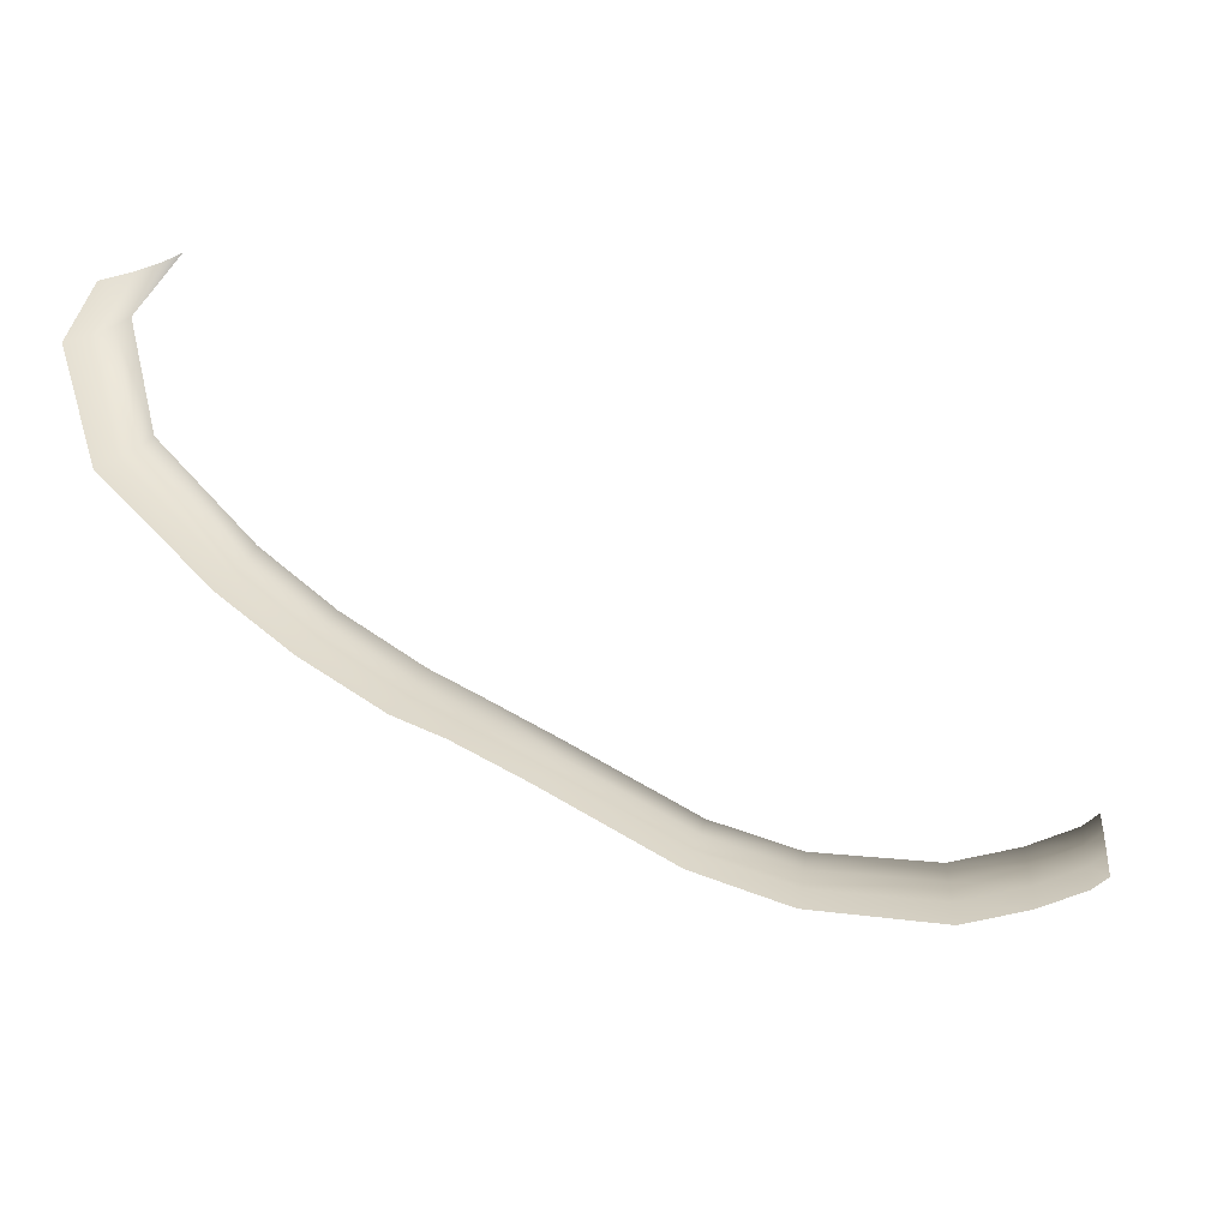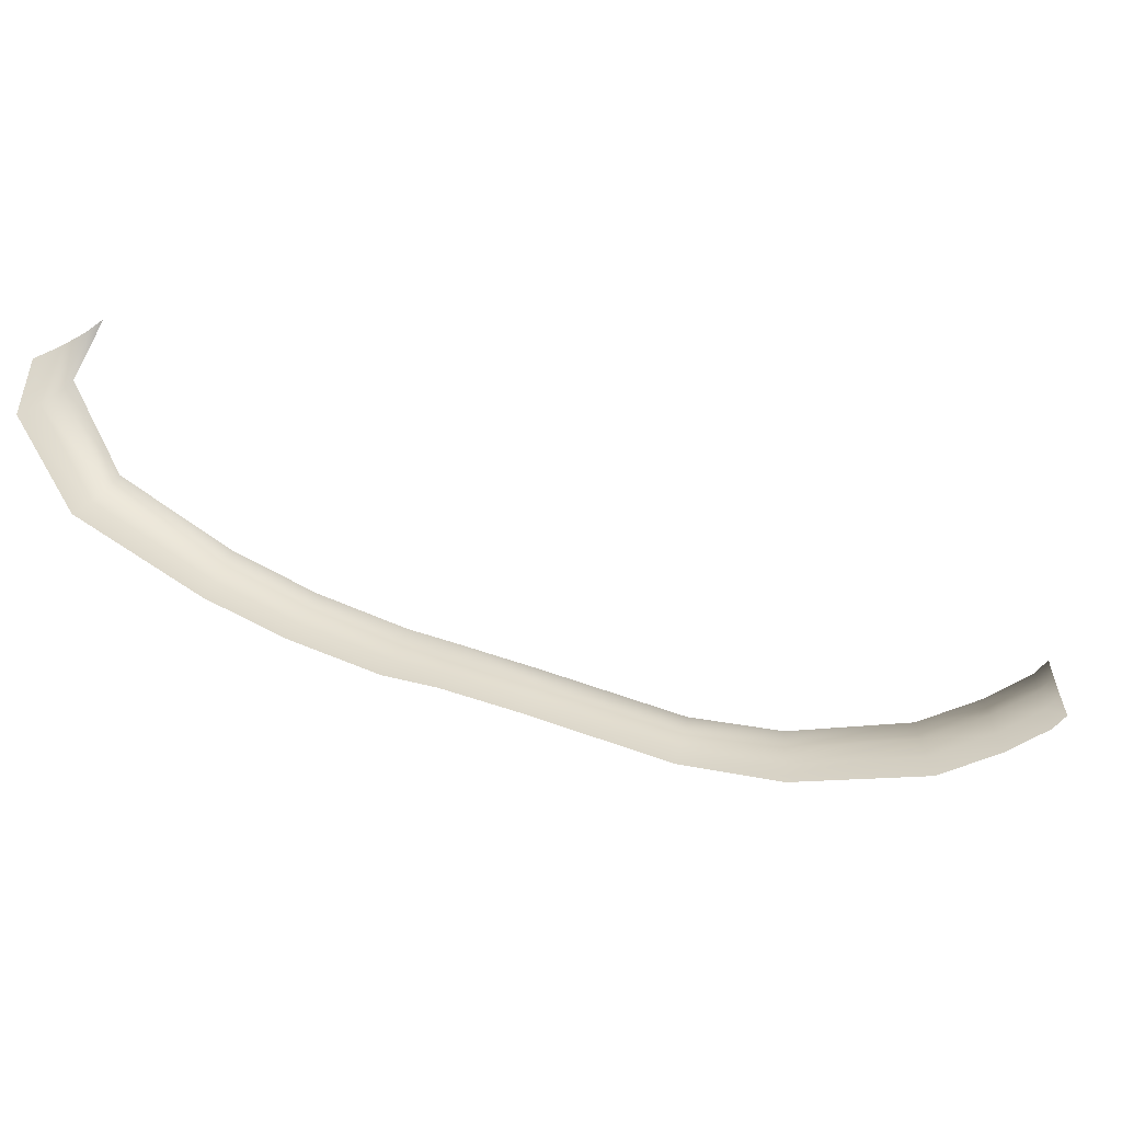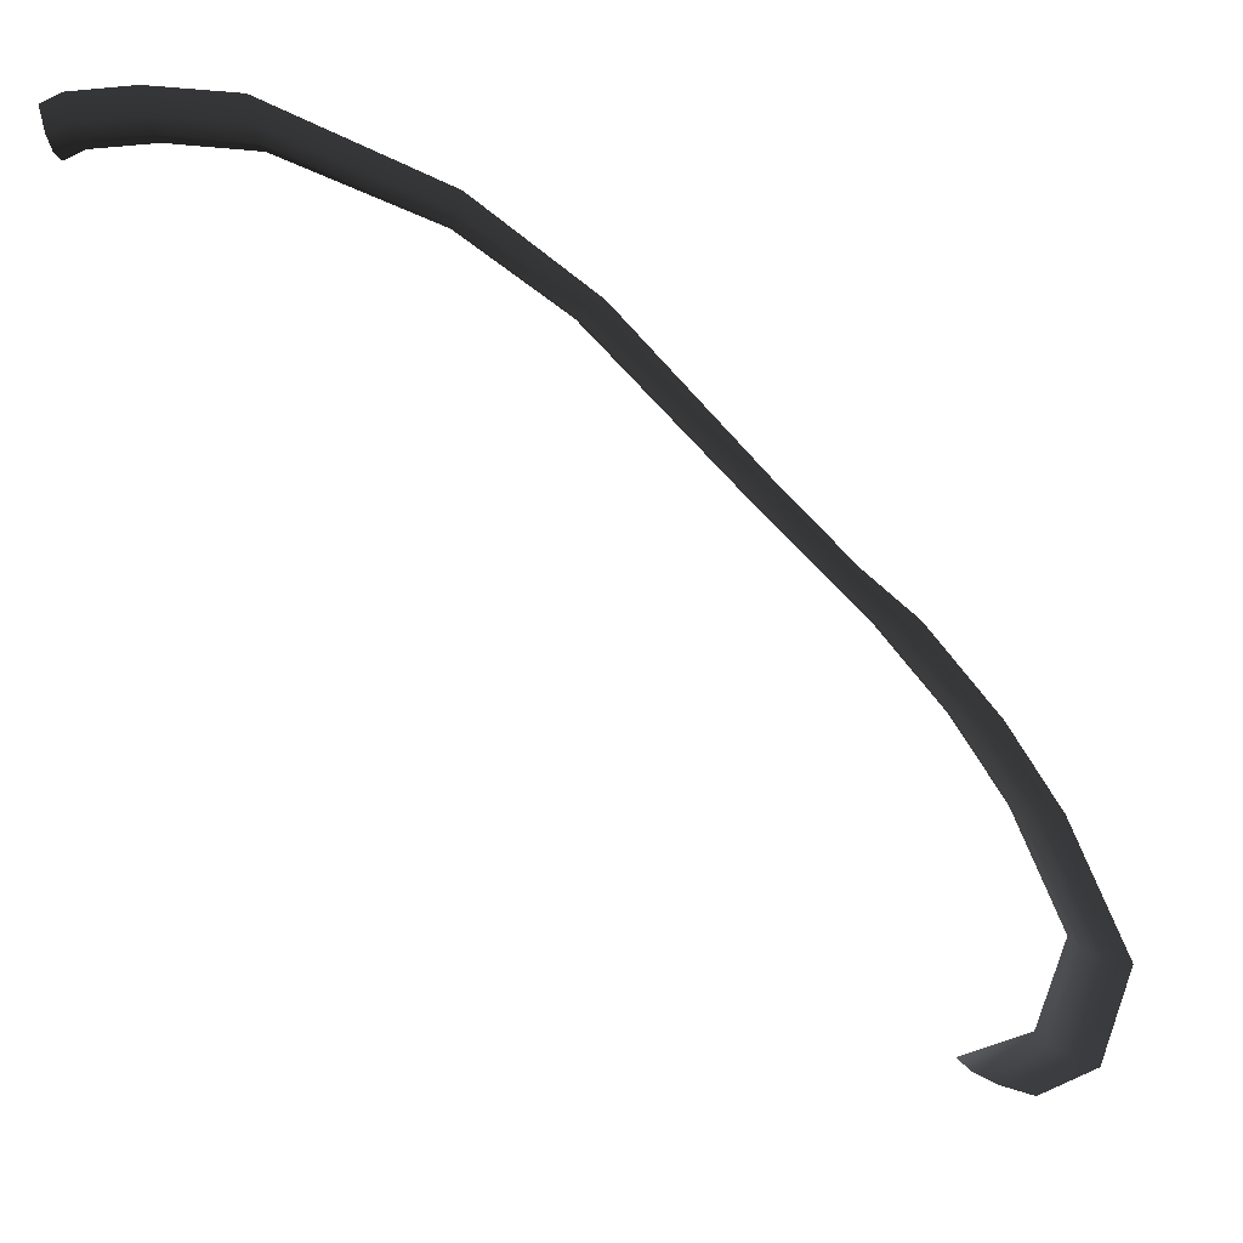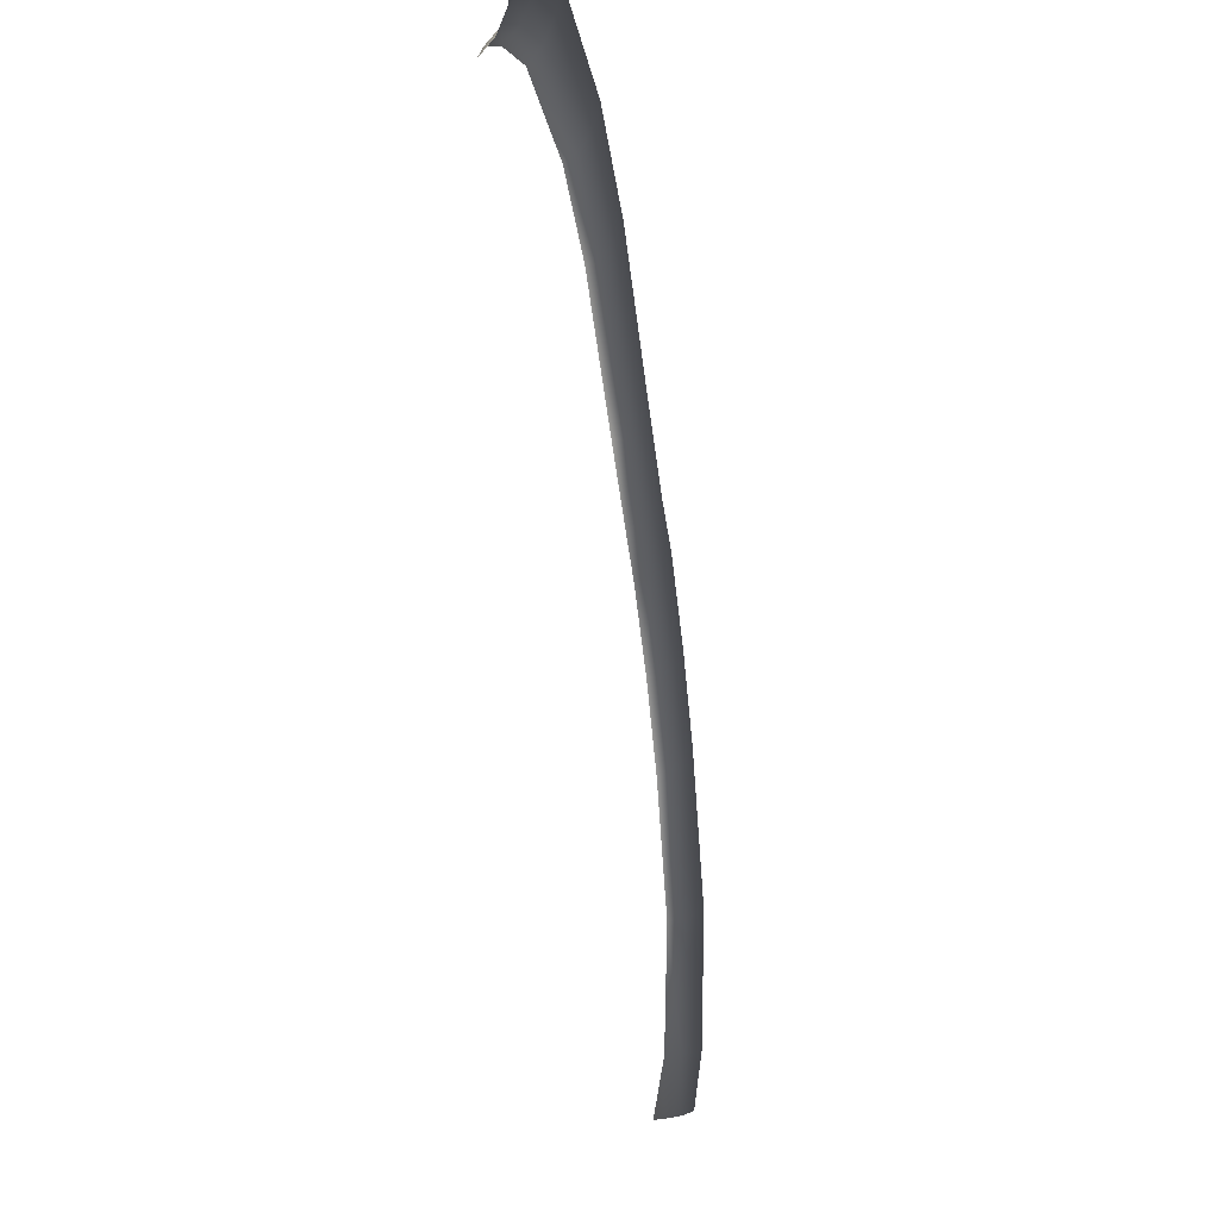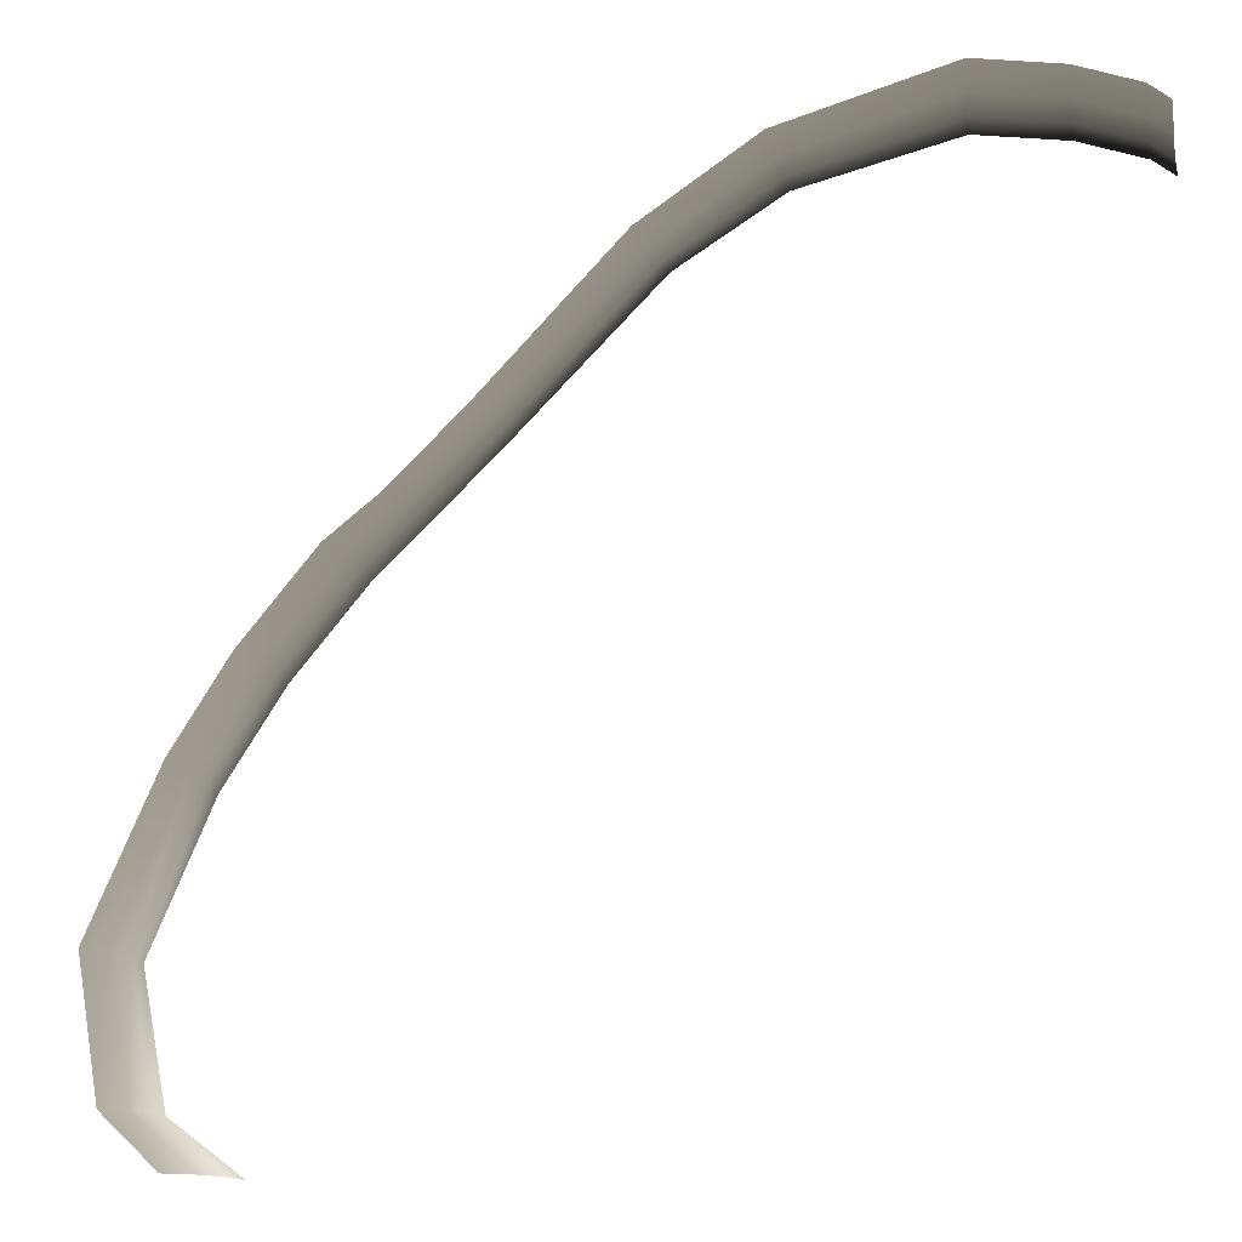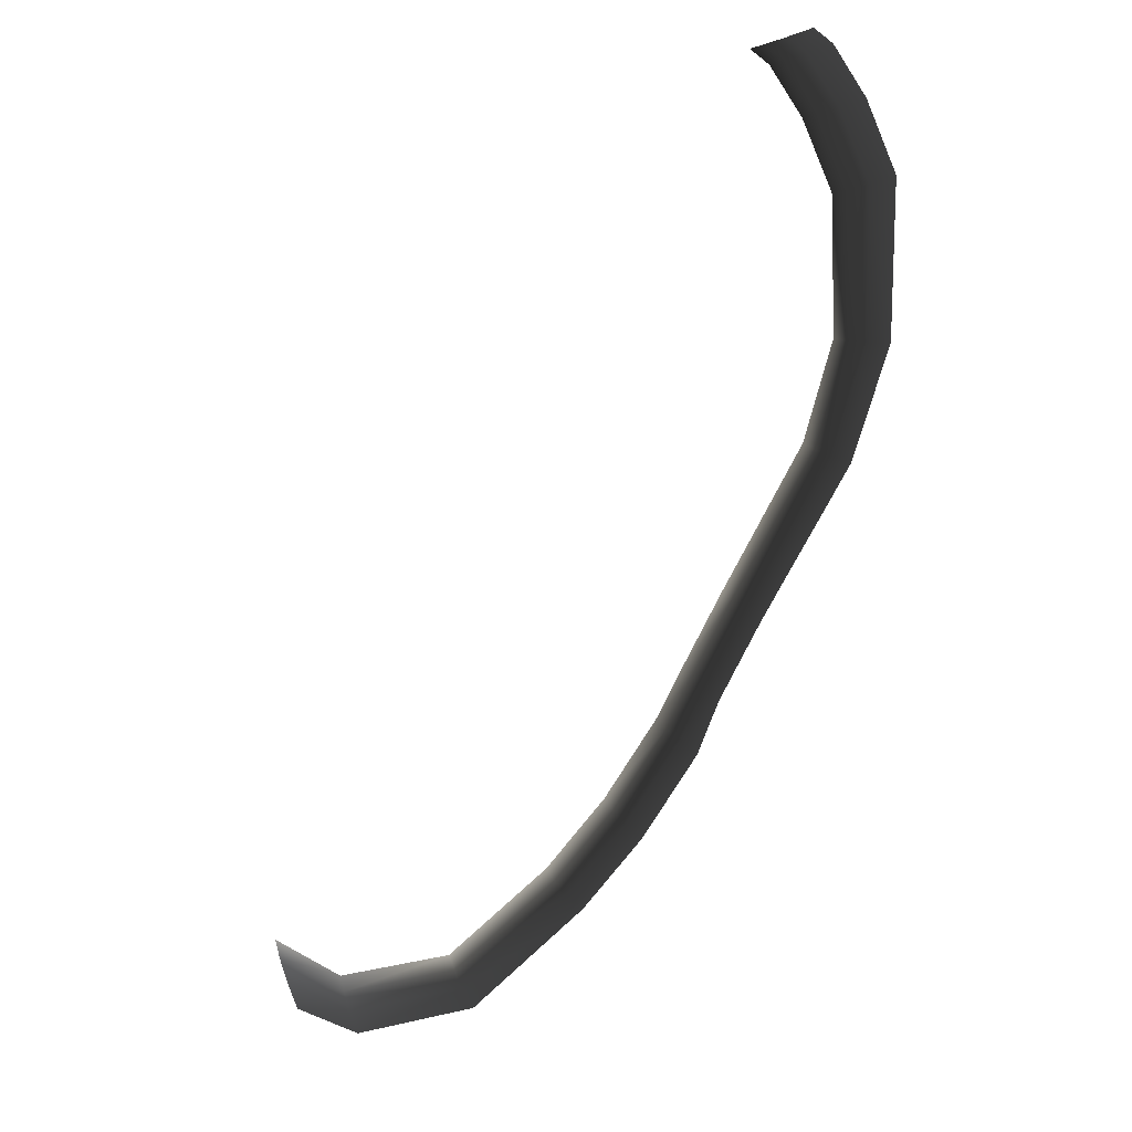
<metadata>
{"format":"obj","ext":"obj","renderer":"f3d","projection":"perspective","resolution":1024,"background":"white","views":[{"elev":-56.2,"azim":11.6,"up":"+Z"},{"elev":-50.6,"azim":22.8,"up":"+Z"},{"elev":40.3,"azim":-165.4,"up":"+Y"},{"elev":-2.8,"azim":100.1,"up":"+Y"},{"elev":1.9,"azim":1.1,"up":"+Y"},{"elev":-74.7,"azim":109.6,"up":"+Z"}]}
</metadata>
<code>
v 4.813 4.256 0.1746
v 5.907 4.472 0.05793
v 5.907 4.188 0.1746
v 4.813 4.54 0.05793
v 2.8 3.864 0.05793
v 2.882 3.632 0.1746
v 6.717 4.275 0.05793
v 6.717 3.991 0.1746
v 1.457 2.921 0.05793
v 1.593 2.745 0.1746
v -0.2392 1.108 0.05793
v -0.08298 0.9714 0.1746
v -1.012 0.02785 0.1746
v -1.168 0.1643 0.05793
v -1.578 -0.5081 0.1746
v -1.775 -0.377 0.05793
v -2.491 -1.628 0.1746
v -2.701 -1.512 0.05793
v -3.235 -2.79 0.1746
v -3.445 -2.674 0.05793
v -4.073 -4.652 0.1746
v -4.328 -4.614 0.05793
v -4.125 -6.308 0.05793
v -3.857 -6.308 0.1746
v -3.373 -7 0.05793
v -3.04 -7 0.1746
v -2.031 -0.2065 -5.393e-07
v -2.974 -1.361 6.32e-08
v -2.344 -1.709 0.35
v -1.441 -0.5999 0.35
v -3.718 -2.524 4.112e-07
v -4.659 -4.564 4.197e-07
v -3.895 -4.679 0.35
v -3.088 -2.872 0.35
v -4.473 -6.308 7.553e-07
v -3.669 -6.308 0.35
v -3.805 -7 3.8e-08
v -2.808 -7 0.35
v -1.371 0.3418 -7.519e-07
v -0.4422 1.285 -6.56e-07
v 1.281 3.149 -1.11e-07
v 2.693 4.166 -5.261e-09
v 4.813 4.909 -1.086e-07
v 5.907 4.841 7.283e-08
v 6.717 4.644 -1.21e-07
v 7 4.466 -8.356e-08
v 7 4.096 0.05793
v 7 3.812 0.1746
v 6.717 3.792 0.35
v 5.907 3.989 0.35
v 4.813 4.057 0.35
v 2.94 3.47 0.35
v 1.688 2.622 0.35
v 0.02636 0.8758 0.35
v -0.9026 -0.0677 0.35
v 7 3.613 0.35
g P_DF_SetA_Scarp_03_(18)_730_29
f 1 3 2
f 2 4 1
f 1 4 5
f 5 6 1
f 7 2 3
f 3 8 7
f 6 5 9
f 9 10 6
f 10 9 11
f 11 12 10
f 13 12 11
f 11 14 13
f 15 13 14
f 14 16 15
f 17 15 16
f 16 18 17
f 19 17 18
f 18 20 19
f 21 19 20
f 20 22 21
f 21 22 23
f 23 24 21
f 24 23 25
f 25 26 24
f 18 16 27
f 27 28 18
f 20 18 28
f 15 17 29
f 29 30 15
f 22 20 31
f 28 31 20
f 31 32 22
f 19 21 33
f 33 21 24
f 33 34 19
f 35 23 22
f 22 32 35
f 24 36 33
f 36 24 26
f 34 29 17
f 17 19 34
f 37 25 23
f 23 35 37
f 26 38 36
f 39 27 16
f 16 14 39
f 40 39 14
f 14 11 40
f 40 11 9
f 9 41 40
f 41 9 5
f 5 42 41
f 42 5 4
f 4 43 42
f 44 43 4
f 4 2 44
f 45 44 2
f 2 7 45
f 46 45 7
f 7 47 46
f 47 7 8
f 8 48 47
f 48 8 49
f 50 49 8
f 8 3 50
f 51 50 3
f 3 1 51
f 51 1 6
f 6 52 51
f 52 6 10
f 10 53 52
f 53 10 12
f 12 54 53
f 55 54 12
f 12 13 55
f 30 55 13
f 13 15 30
f 49 56 48

</code>
